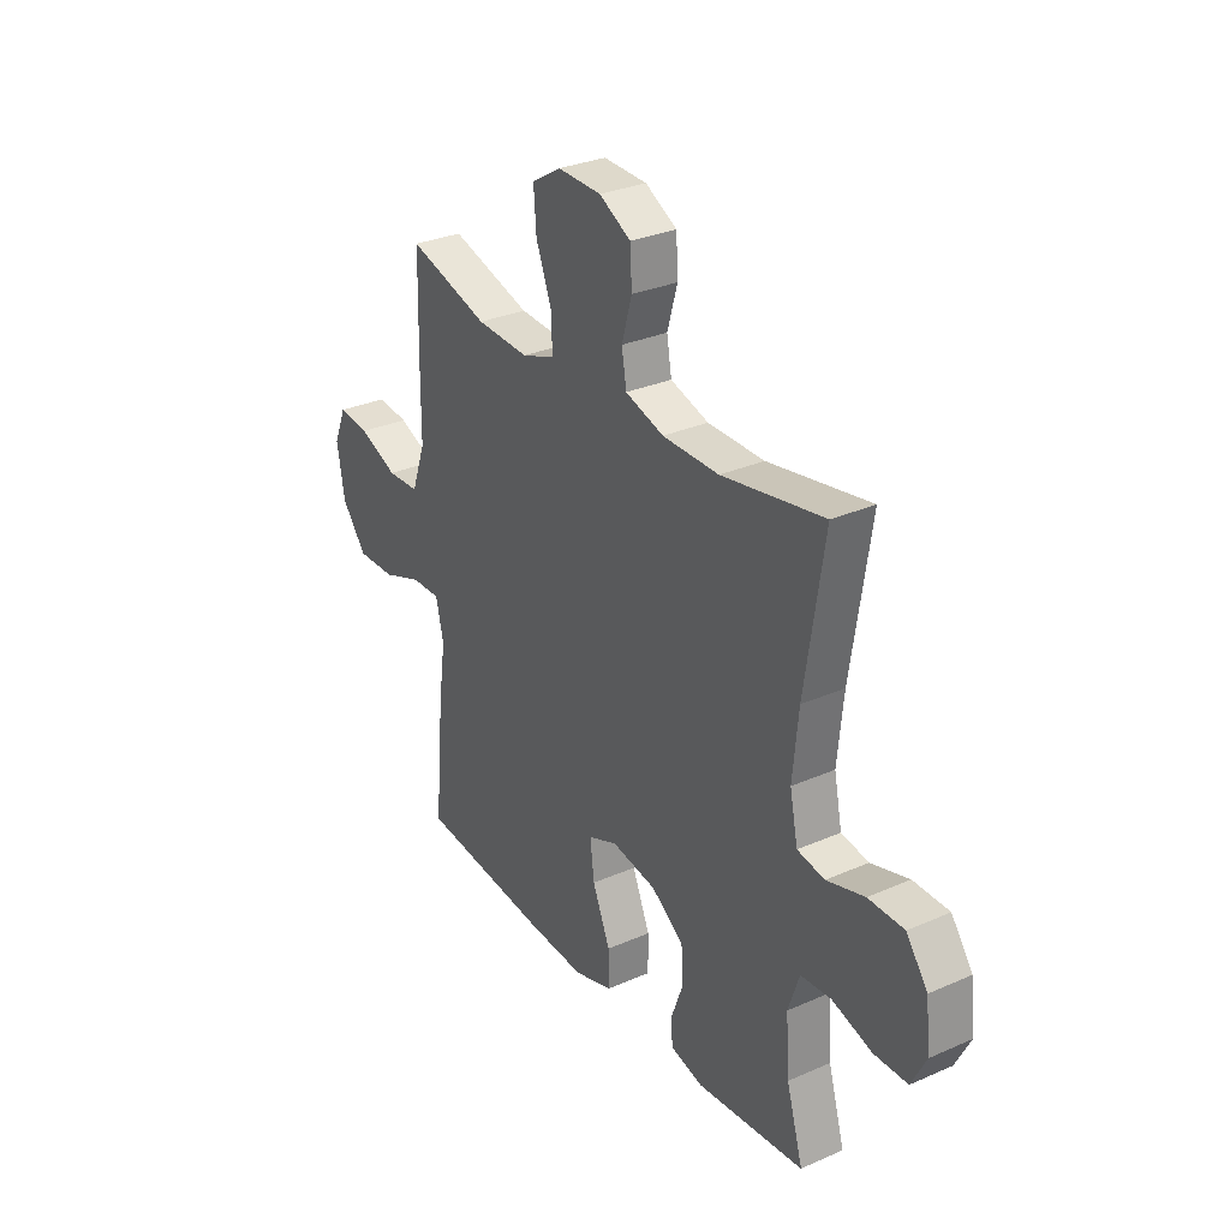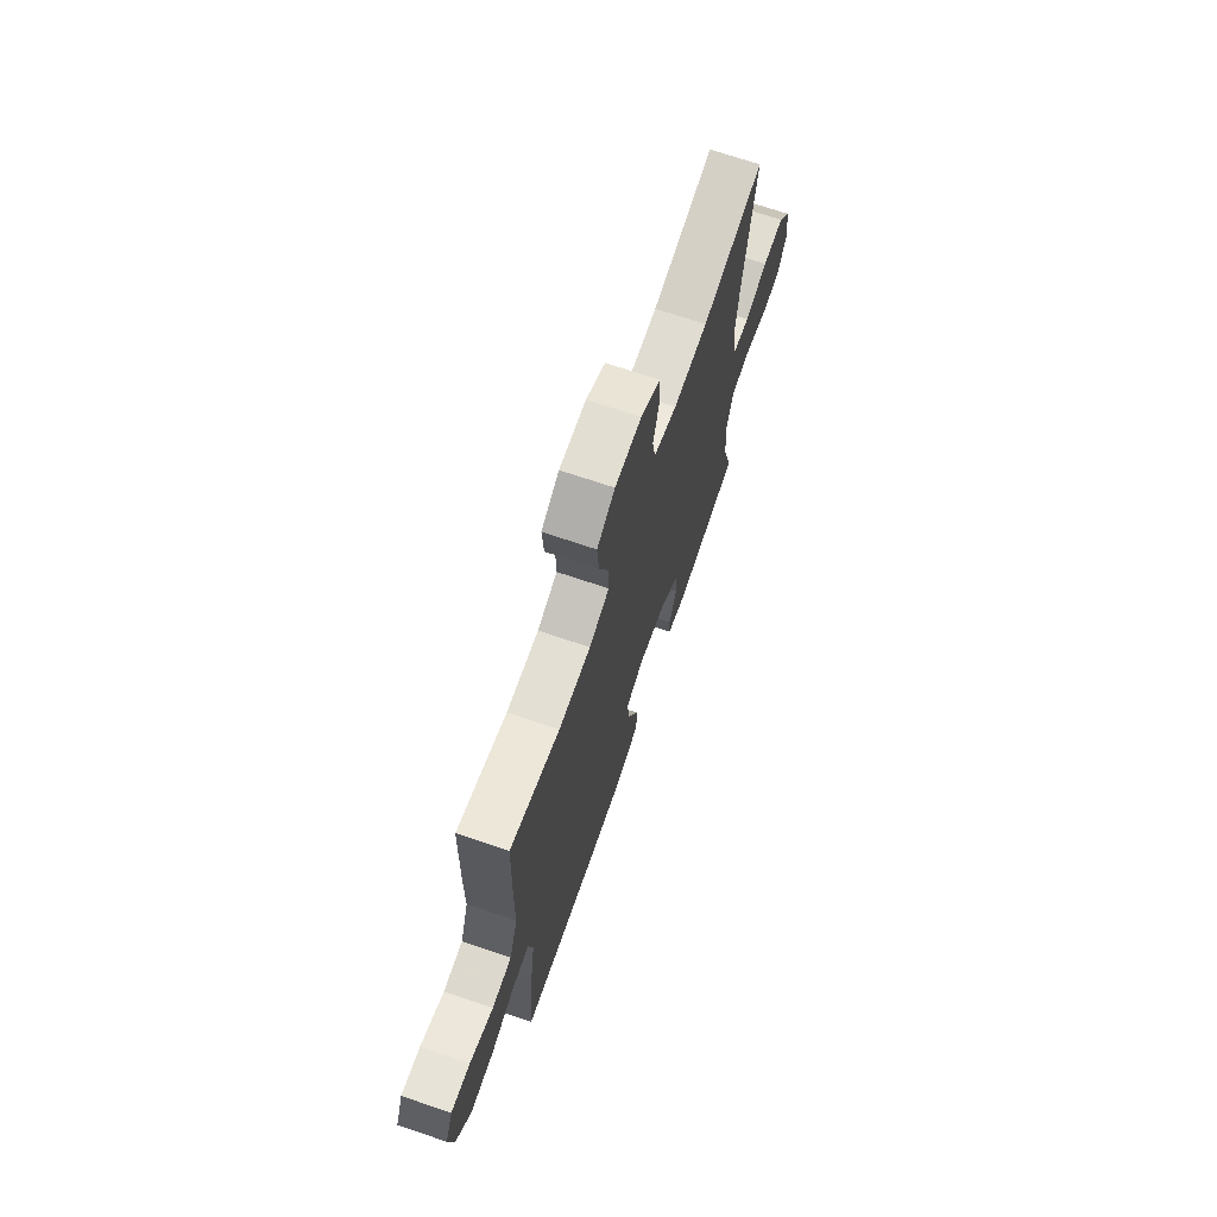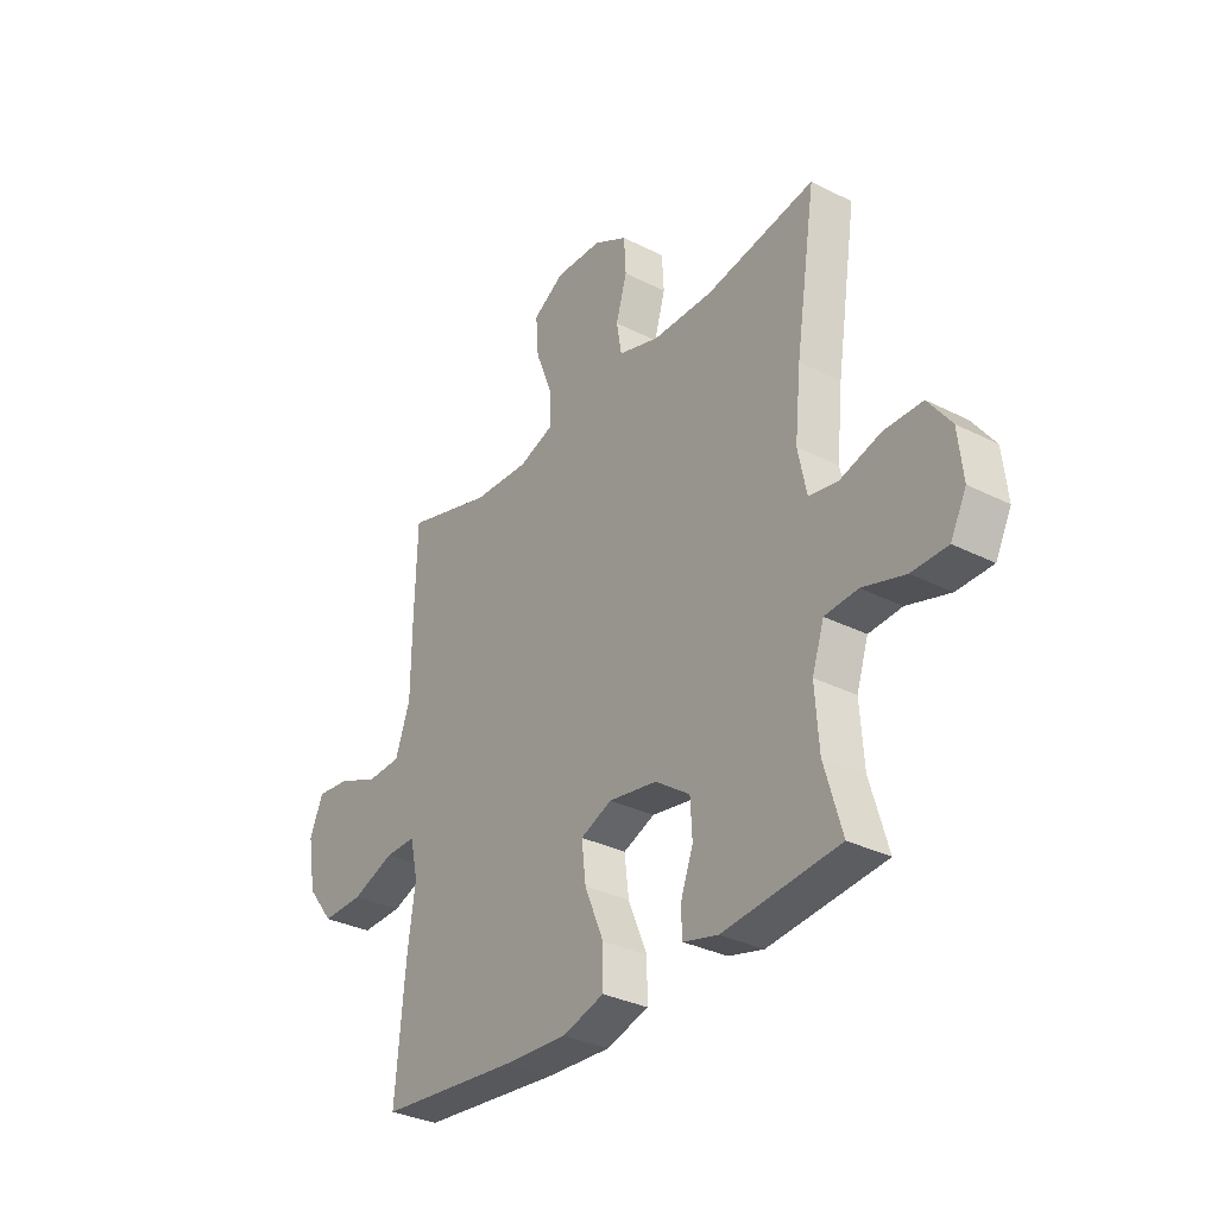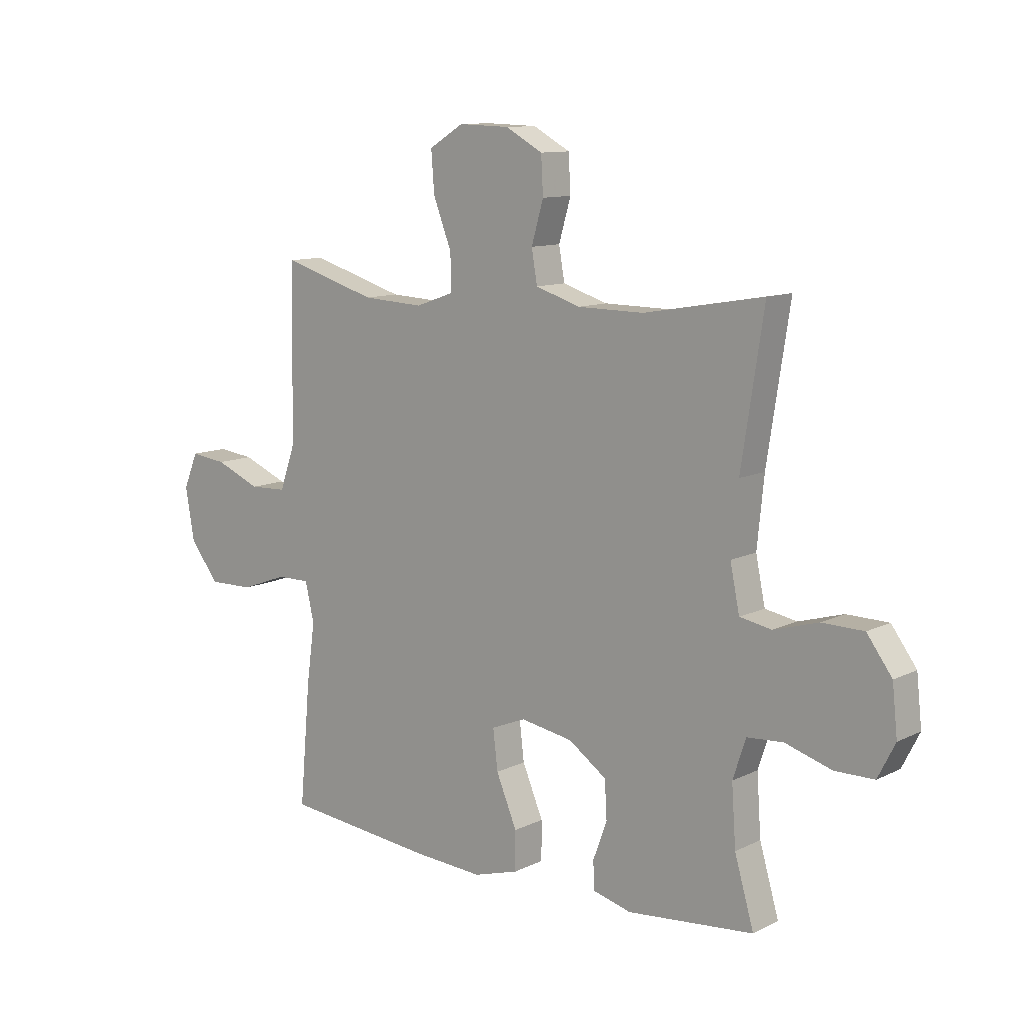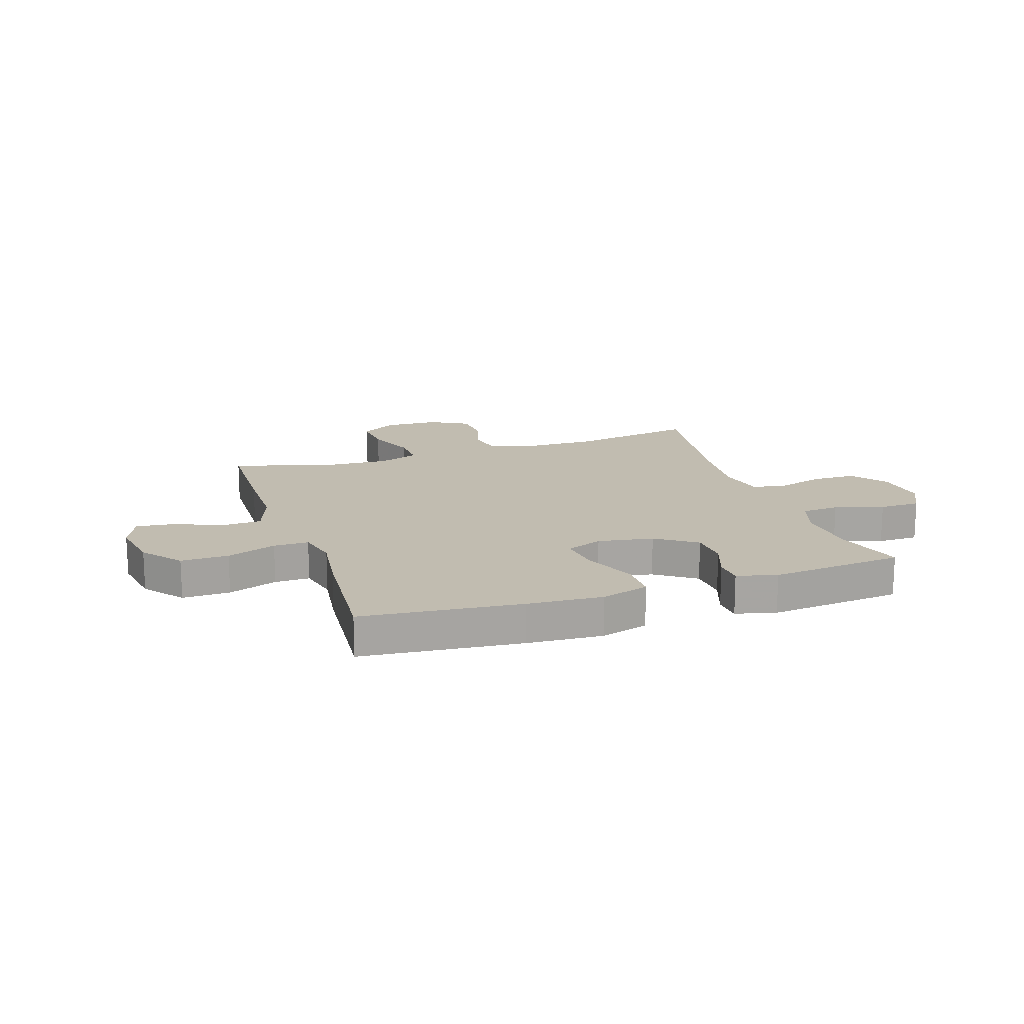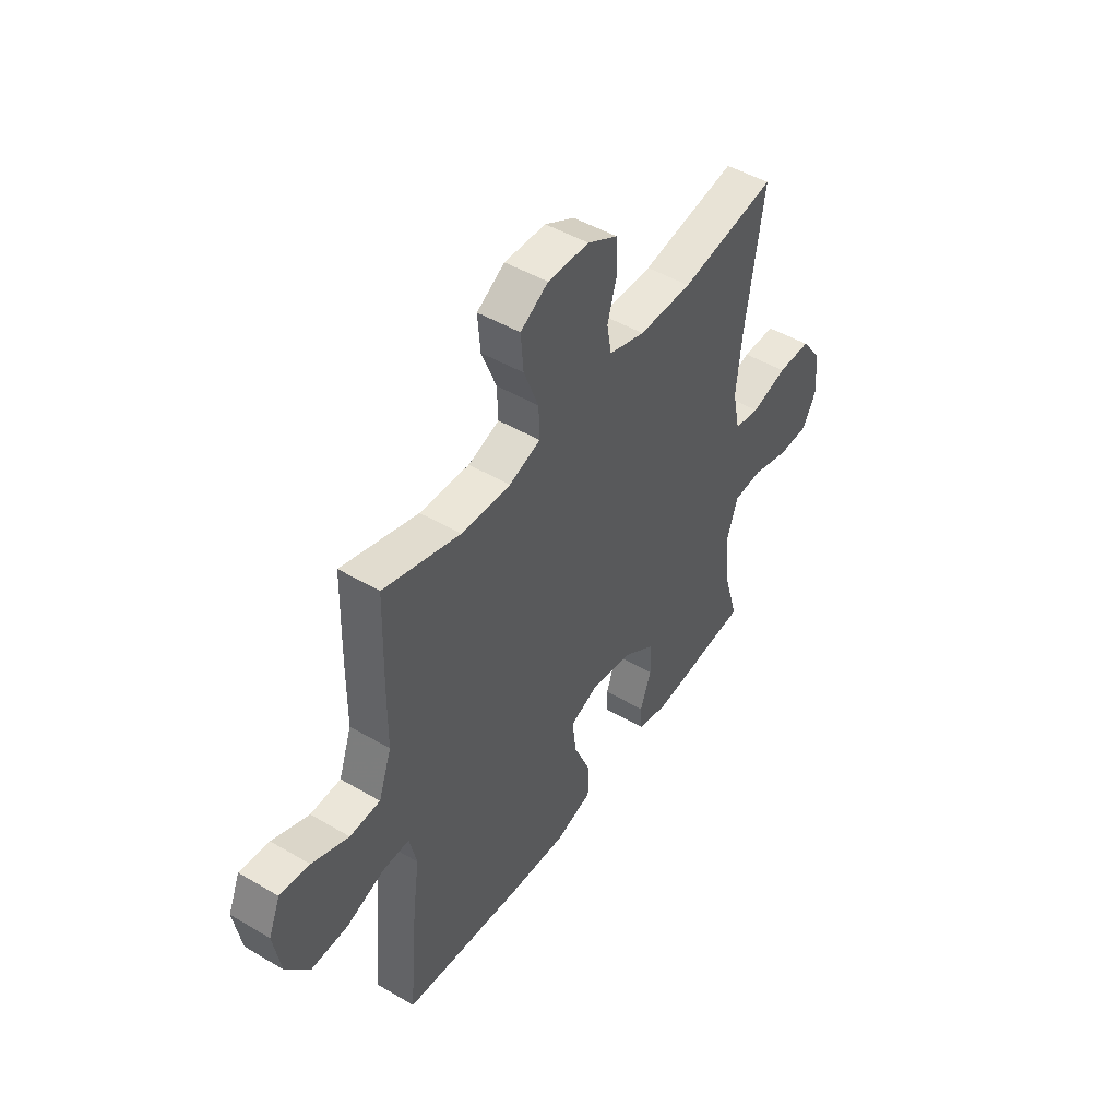
<metadata>
{"format":"obj","ext":"obj","renderer":"f3d","projection":"perspective","resolution":1024,"background":"white","views":[{"elev":30.1,"azim":-122.6,"up":"+Z"},{"elev":69.6,"azim":108.8,"up":"+Z"},{"elev":-32.5,"azim":-125.2,"up":"+Z"},{"elev":11.0,"azim":-139.9,"up":"+Z"},{"elev":16.5,"azim":161.5,"up":"+Y"},{"elev":47.8,"azim":123.5,"up":"+Z"}]}
</metadata>
<code>
v 0.5 0.07 0.5
v 0.505 0.07 0.309
v 0.506 0.07 0.173
v 0.537 0.07 0.085
v 0.609 0.07 0.082
v 0.696 0.07 0.118
v 0.766 0.07 0.126
v 0.794 0.07 0.059
v 0.777 0.07 -0.041
v 0.721 0.07 -0.112
v 0.634 0.07 -0.11
v 0.544 0.07 -0.077
v 0.48 0.07 -0.076
v 0.463 0.07 -0.15
v 0.479 0.07 -0.266
v 0.5 0.07 -0.5
v 0.21 0.07 -0.529
v 0.074 0.07 -0.537
v -0.013 0.07 -0.511
v -0.013 0.07 -0.437
v 0.027 0.07 -0.342
v 0.036 0.07 -0.266
v -0.03 0.07 -0.239
v -0.131 0.07 -0.256
v -0.204 0.07 -0.307
v -0.208 0.07 -0.379
v -0.181 0.07 -0.452
v -0.184 0.07 -0.505
v -0.257 0.07 -0.524
v -0.5 0.07 -0.5
v -0.463 0.07 -0.373
v -0.455 0.07 -0.259
v -0.48 0.07 -0.184
v -0.549 0.07 -0.179
v -0.638 0.07 -0.206
v -0.713 0.07 -0.205
v -0.746 0.07 -0.14
v -0.736 0.07 -0.047
v -0.688 0.07 0.018
v -0.608 0.07 0.019
v -0.523 0.07 -0.006
v -0.462 0.07 0.005
v -0.444 0.07 0.092
v -0.457 0.07 0.221
v -0.5 0.07 0.5
v -0.271 0.07 0.46
v -0.144 0.07 0.461
v -0.058 0.07 0.488
v -0.047 0.07 0.551
v -0.07 0.07 0.63
v -0.066 0.07 0.701
v 0.005 0.07 0.74
v 0.103 0.07 0.743
v 0.169 0.07 0.703
v 0.163 0.07 0.625
v 0.128 0.07 0.535
v 0.126 0.07 0.466
v 0.2 0.07 0.44
v 0.318 0.07 0.446
v 0.5 0 0.5
v 0.505 0 0.309
v 0.506 0 0.173
v 0.537 0 0.085
v 0.609 0 0.082
v 0.696 0 0.118
v 0.766 0 0.126
v 0.794 0 0.059
v 0.777 0 -0.041
v 0.721 0 -0.112
v 0.634 0 -0.11
v 0.544 0 -0.077
v 0.48 0 -0.076
v 0.463 0 -0.15
v 0.479 0 -0.266
v 0.5 0 -0.5
v 0.21 0 -0.529
v 0.074 0 -0.537
v -0.013 0 -0.511
v -0.013 0 -0.437
v 0.027 0 -0.342
v 0.036 0 -0.266
v -0.03 0 -0.239
v -0.131 0 -0.256
v -0.204 0 -0.307
v -0.208 0 -0.379
v -0.181 0 -0.452
v -0.184 0 -0.505
v -0.257 0 -0.524
v -0.5 0 -0.5
v -0.463 0 -0.373
v -0.455 0 -0.259
v -0.48 0 -0.184
v -0.549 0 -0.179
v -0.638 0 -0.206
v -0.713 0 -0.205
v -0.746 0 -0.14
v -0.736 0 -0.047
v -0.688 0 0.018
v -0.608 0 0.019
v -0.523 0 -0.006
v -0.462 0 0.005
v -0.444 0 0.092
v -0.457 0 0.221
v -0.5 0 0.5
v -0.271 0 0.46
v -0.144 0 0.461
v -0.058 0 0.488
v -0.047 0 0.551
v -0.07 0 0.63
v -0.066 0 0.701
v 0.005 0 0.74
v 0.103 0 0.743
v 0.169 0 0.703
v 0.163 0 0.625
v 0.128 0 0.535
v 0.126 0 0.466
v 0.2 0 0.44
v 0.318 0 0.446
f 54 55 56
f 53 54 56
f 52 53 56
f 51 52 56
f 50 51 56
f 49 50 56
f 48 49 56 57
f 47 48 57 58
f 44 45 46
f 46 47 58
f 44 46 58
f 43 44 58
f 39 40 41
f 38 39 41
f 37 38 41
f 36 37 41
f 35 36 41
f 34 35 41
f 33 34 41 42
f 43 58 59
f 42 43 59
f 33 42 59
f 32 33 59
f 29 30 31
f 28 29 31
f 27 28 31
f 26 27 31
f 19 20 21
f 18 19 21
f 17 18 21
f 16 17 21
f 15 16 21
f 14 15 21
f 13 14 21 22
f 10 11 12
f 9 10 12
f 8 9 12
f 7 8 12
f 6 7 12
f 5 6 12
f 4 5 12 13
f 13 22 23
f 4 13 23
f 3 4 23
f 3 23 24
f 2 3 24
f 1 2 24
f 59 1 24
f 25 26 31 32
f 24 25 32 59
f 115 114 113
f 115 113 112
f 115 112 111
f 115 111 110
f 115 110 109
f 115 109 108
f 116 115 108 107
f 117 116 107 106
f 105 104 103
f 117 106 105
f 117 105 103
f 117 103 102
f 100 99 98
f 100 98 97
f 100 97 96
f 100 96 95
f 100 95 94
f 100 94 93
f 101 100 93 92
f 118 117 102
f 118 102 101
f 118 101 92
f 118 92 91
f 90 89 88
f 90 88 87
f 90 87 86
f 90 86 85
f 80 79 78
f 80 78 77
f 80 77 76
f 80 76 75
f 80 75 74
f 80 74 73
f 81 80 73 72
f 71 70 69
f 71 69 68
f 71 68 67
f 71 67 66
f 71 66 65
f 71 65 64
f 72 71 64 63
f 82 81 72
f 82 72 63
f 82 63 62
f 83 82 62
f 83 62 61
f 83 61 60
f 83 60 118
f 91 90 85 84
f 118 91 84 83
f 1 60 61 2
f 2 61 62 3
f 3 62 63 4
f 4 63 64 5
f 5 64 65 6
f 6 65 66 7
f 7 66 67 8
f 8 67 68 9
f 9 68 69 10
f 10 69 70 11
f 11 70 71 12
f 12 71 72 13
f 13 72 73 14
f 14 73 74 15
f 15 74 75 16
f 16 75 76 17
f 17 76 77 18
f 18 77 78 19
f 19 78 79 20
f 20 79 80 21
f 21 80 81 22
f 22 81 82 23
f 23 82 83 24
f 24 83 84 25
f 25 84 85 26
f 26 85 86 27
f 27 86 87 28
f 28 87 88 29
f 29 88 89 30
f 30 89 90 31
f 31 90 91 32
f 32 91 92 33
f 33 92 93 34
f 34 93 94 35
f 35 94 95 36
f 36 95 96 37
f 37 96 97 38
f 38 97 98 39
f 39 98 99 40
f 40 99 100 41
f 41 100 101 42
f 42 101 102 43
f 43 102 103 44
f 44 103 104 45
f 45 104 105 46
f 46 105 106 47
f 47 106 107 48
f 48 107 108 49
f 49 108 109 50
f 50 109 110 51
f 51 110 111 52
f 52 111 112 53
f 53 112 113 54
f 54 113 114 55
f 55 114 115 56
f 56 115 116 57
f 57 116 117 58
f 58 117 118 59
f 59 118 60 1

</code>
